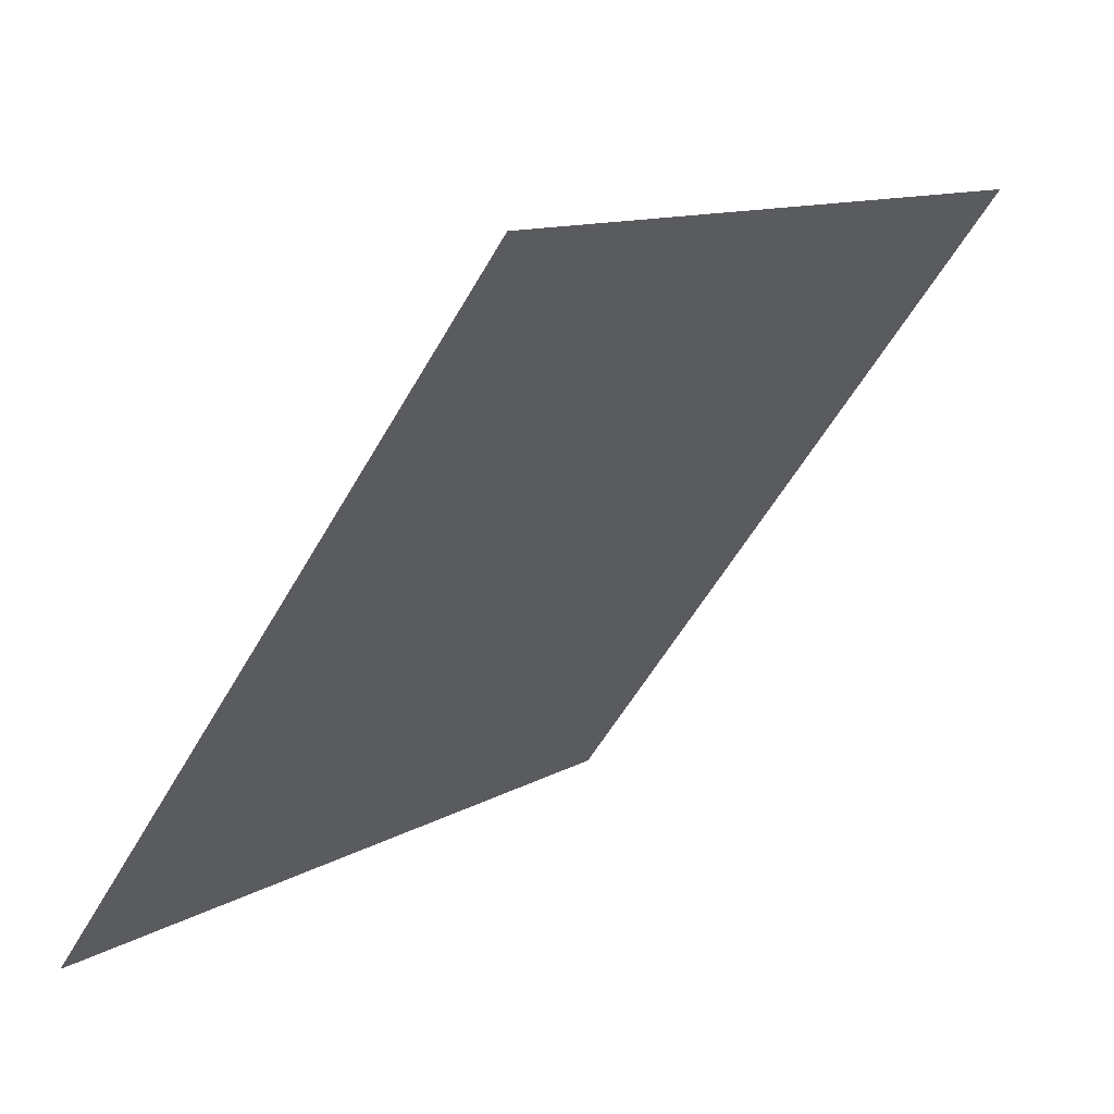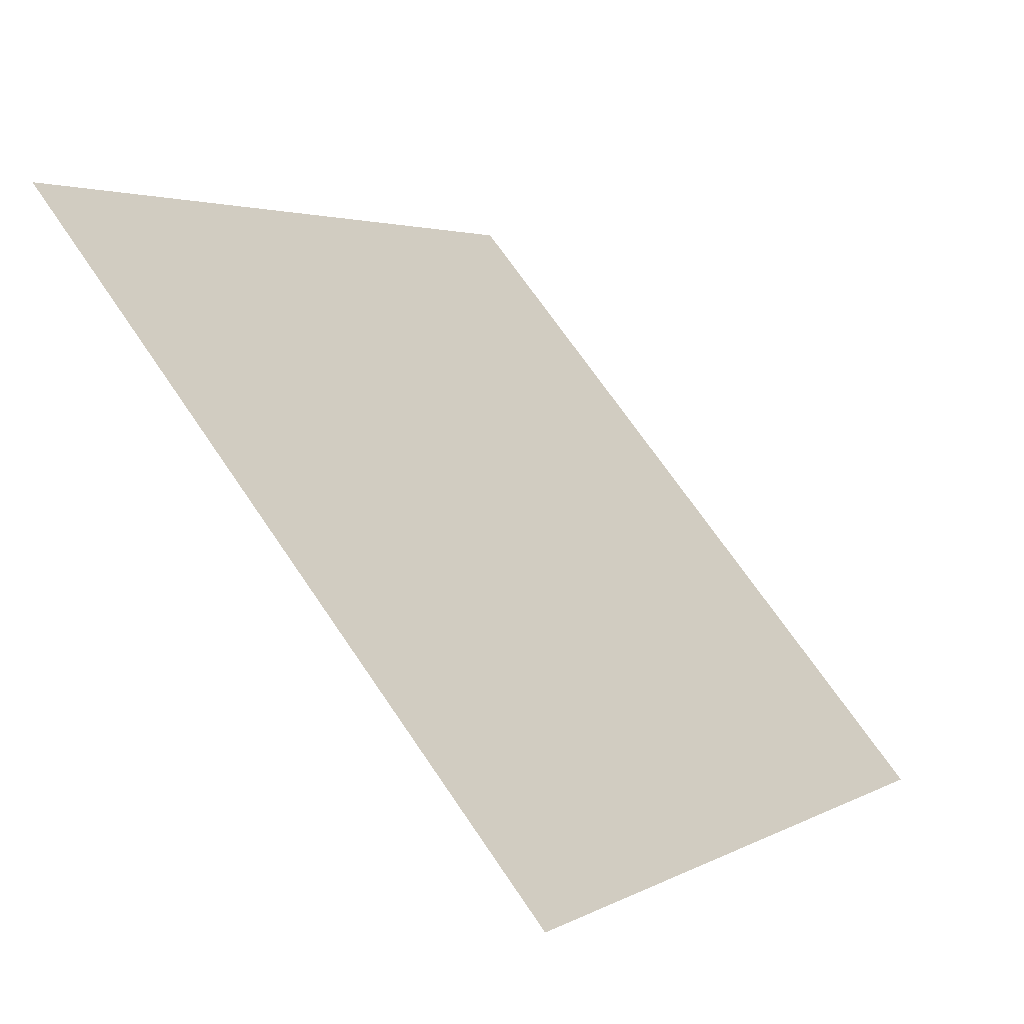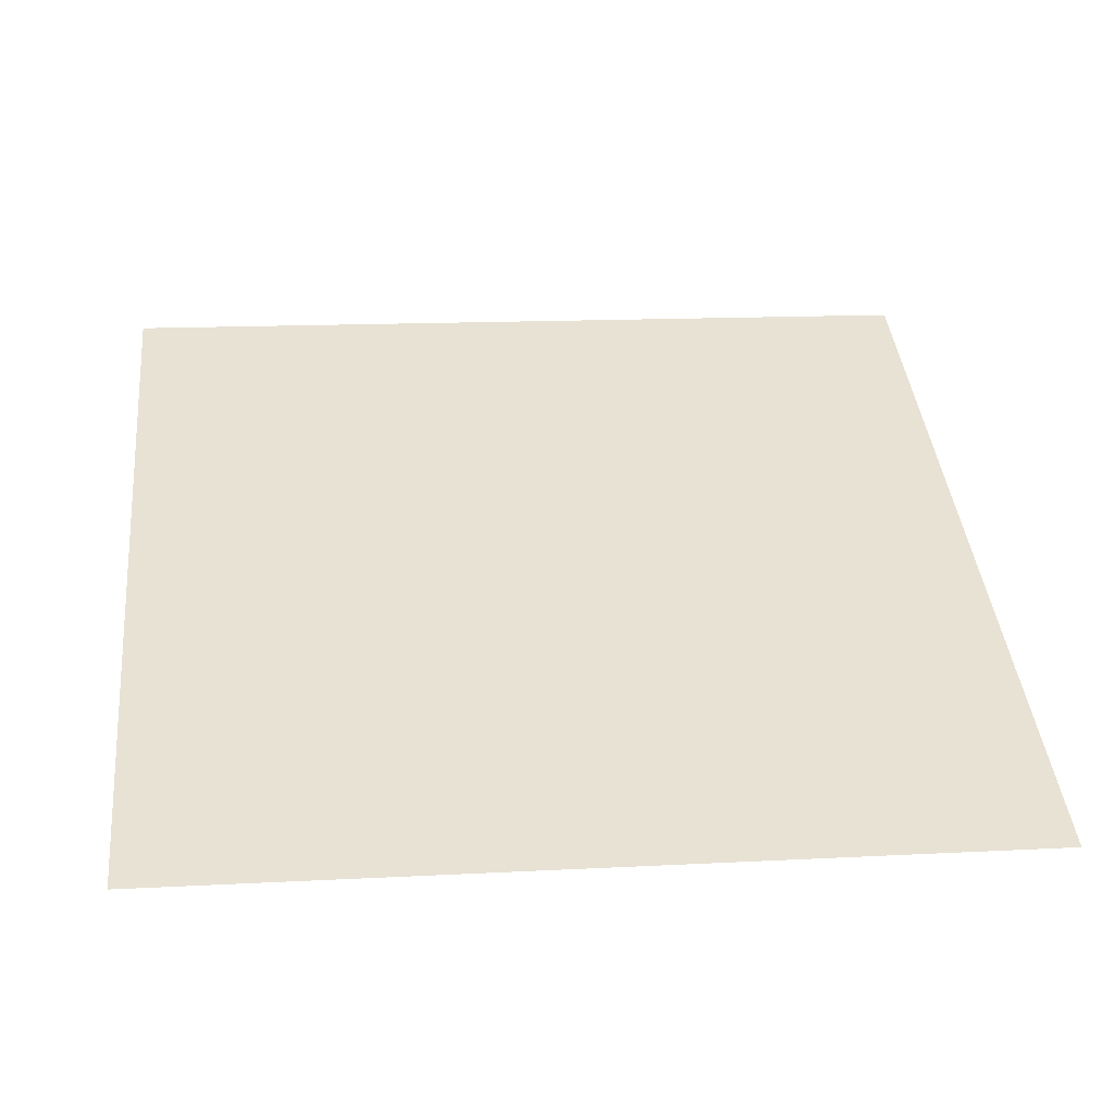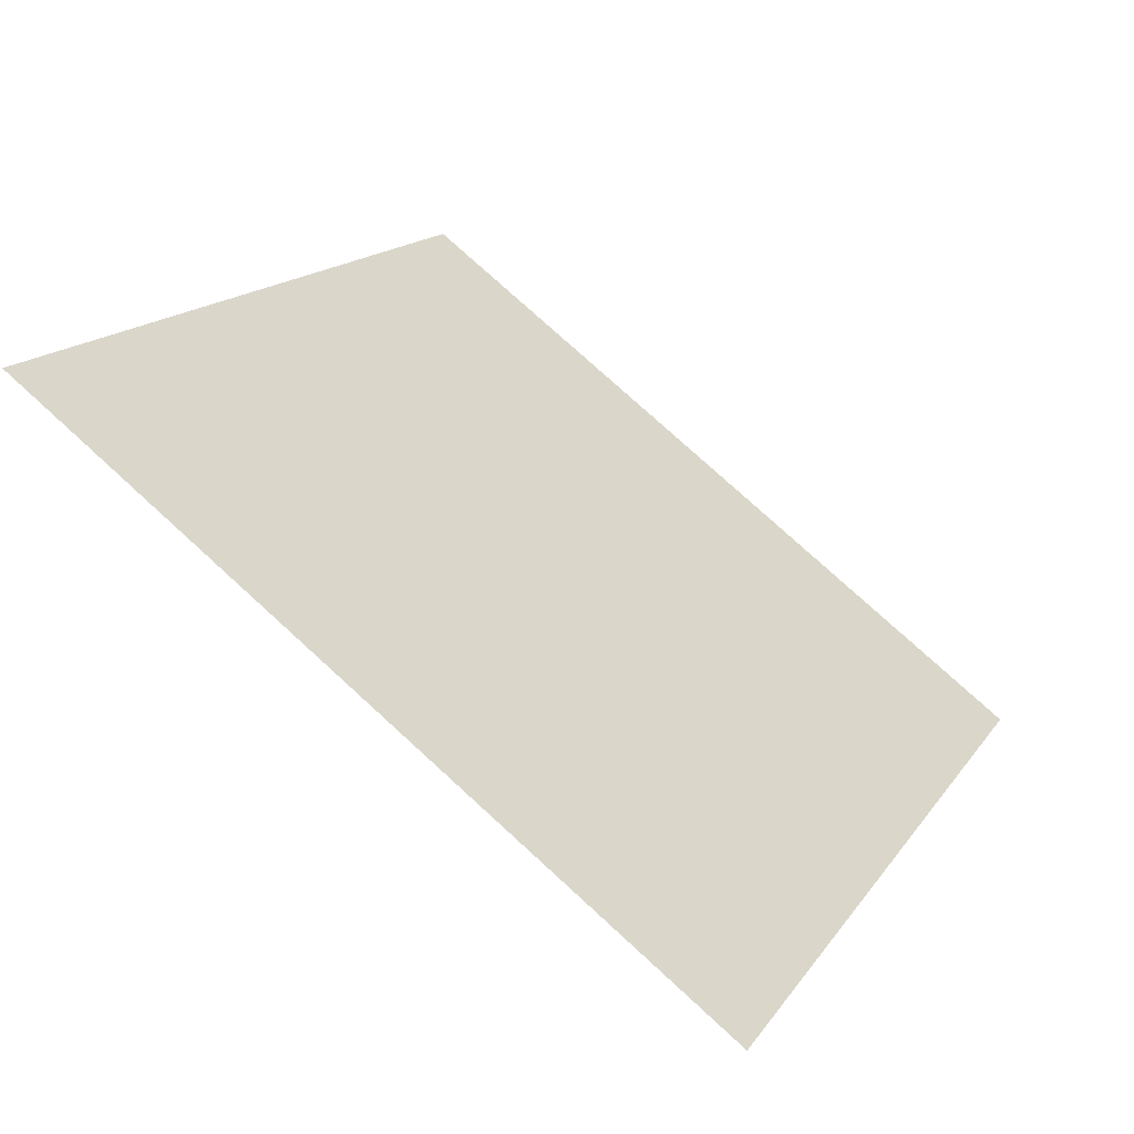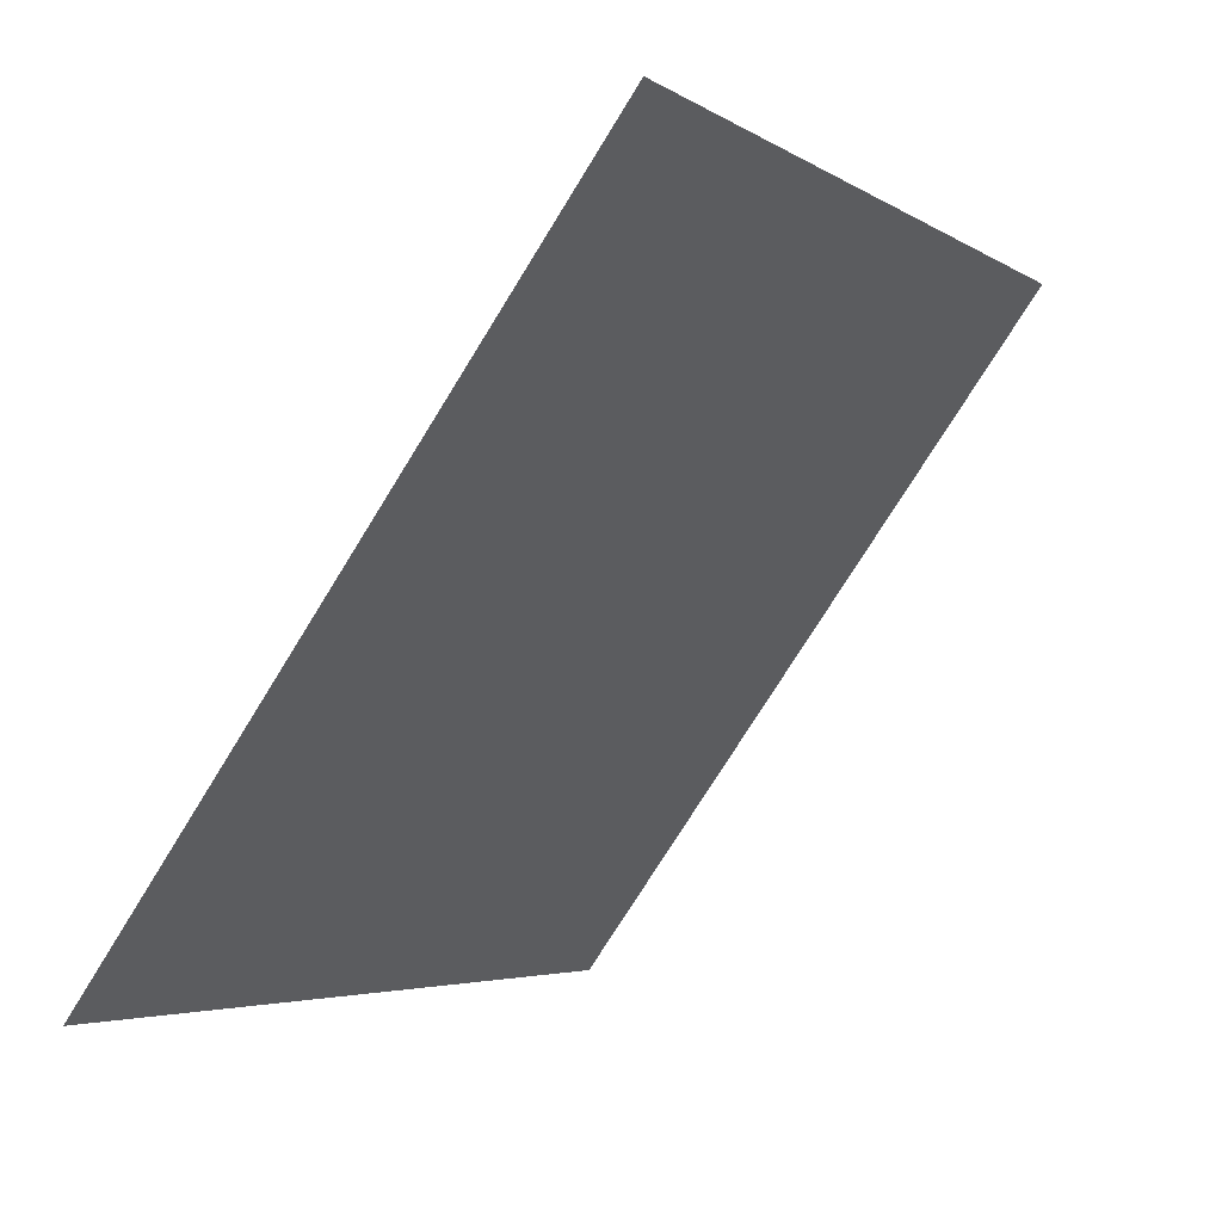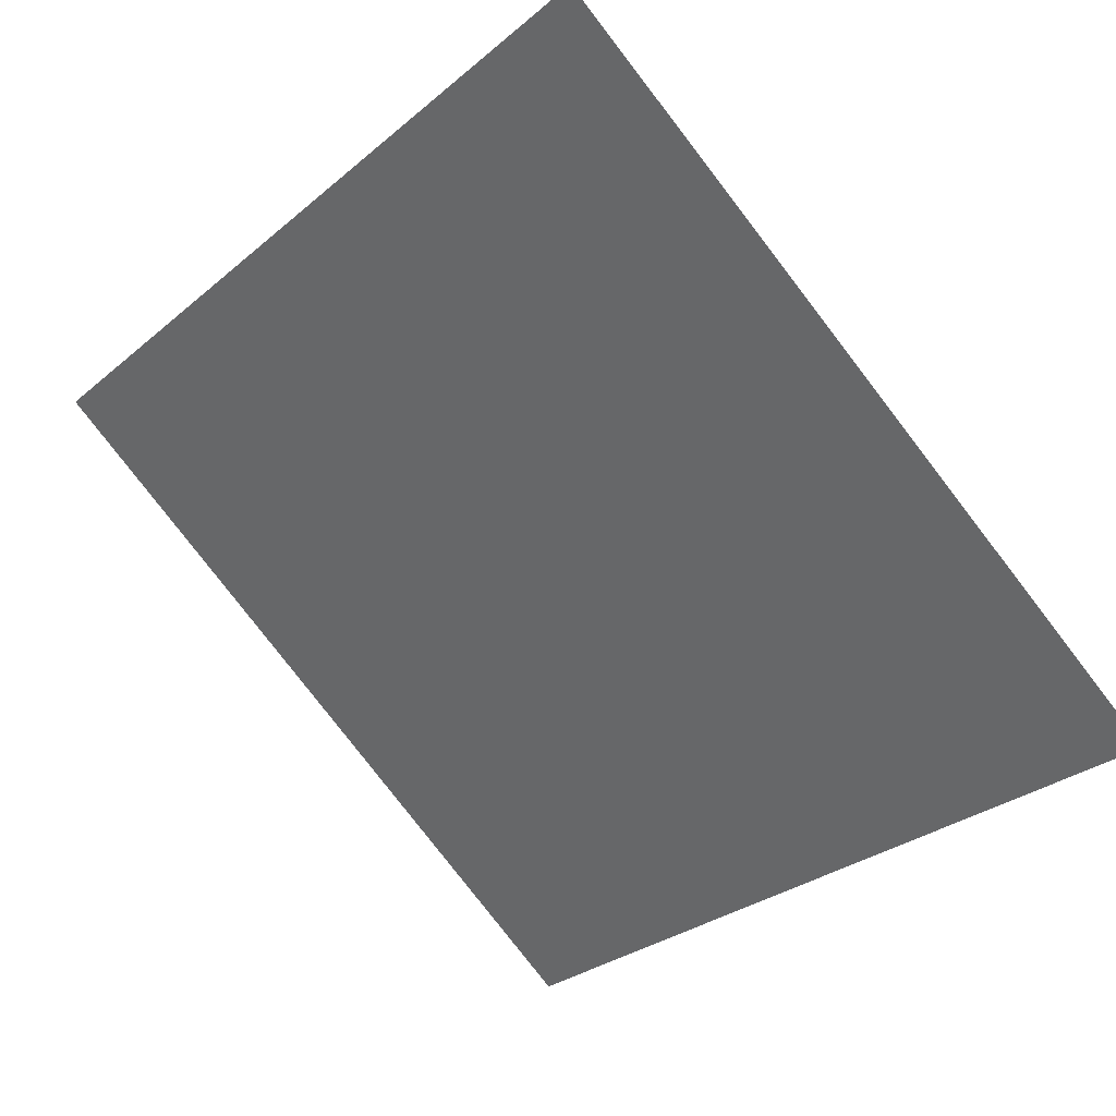
<metadata>
{"format":"obj","ext":"obj","renderer":"f3d","projection":"perspective","resolution":1024,"background":"white","views":[{"elev":10.4,"azim":123.7,"up":"+Z"},{"elev":70.5,"azim":-125.6,"up":"+Z"},{"elev":2.5,"azim":174.2,"up":"+Y"},{"elev":14.8,"azim":114.0,"up":"+Y"},{"elev":-4.9,"azim":116.8,"up":"+Z"},{"elev":-31.0,"azim":51.0,"up":"+Y"}]}
</metadata>
<code>
v -0.07892 0.5598 0.203
v -0.08548 0.5599 0.203
v -0.08536 0.5639 0.2083
v -0.0788 0.5637 0.2082
f 4 3 2 1

</code>
